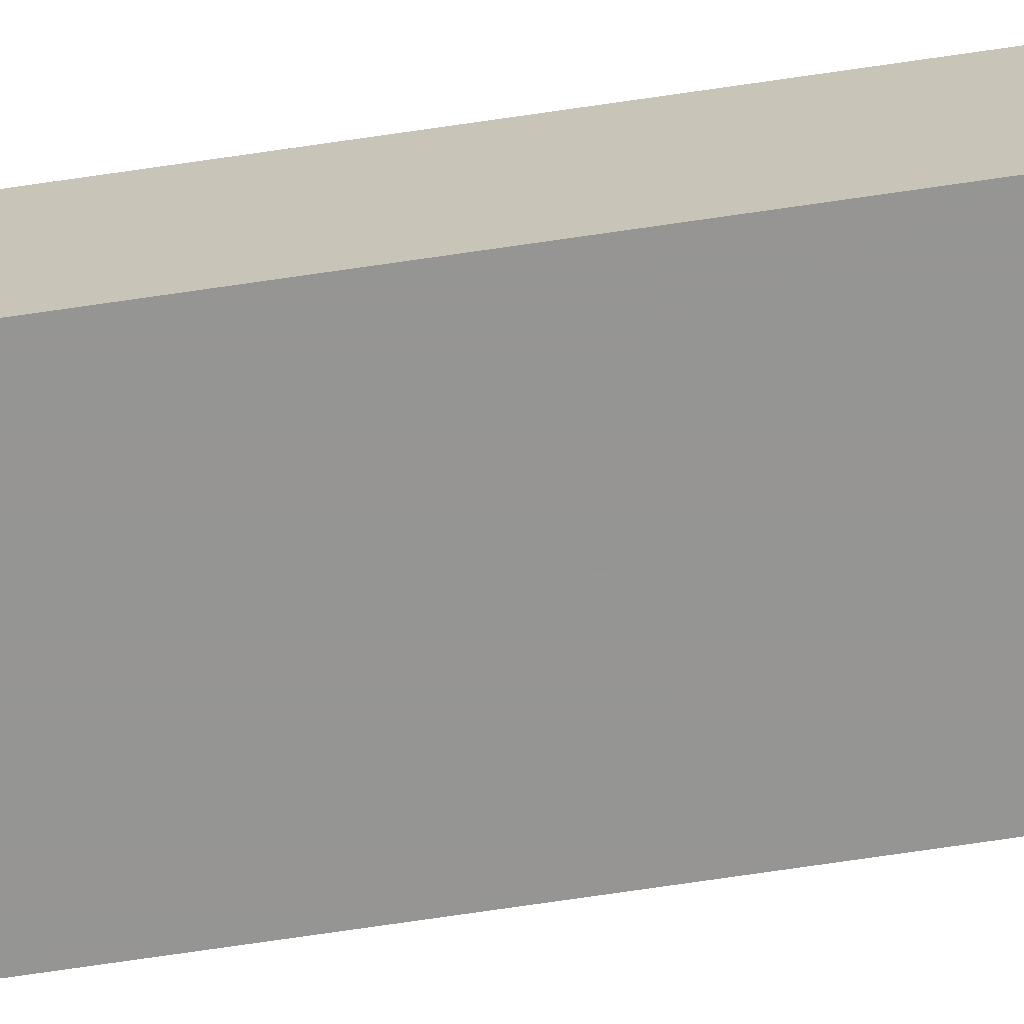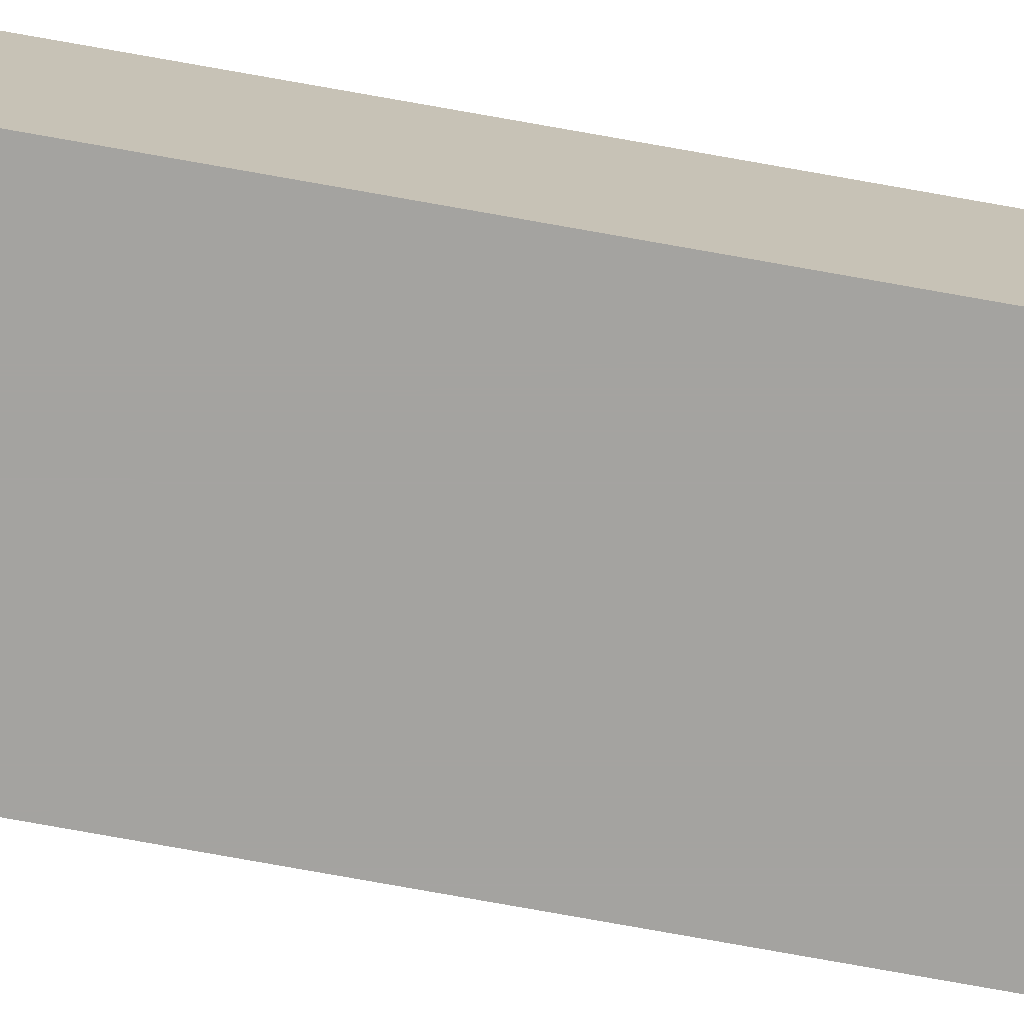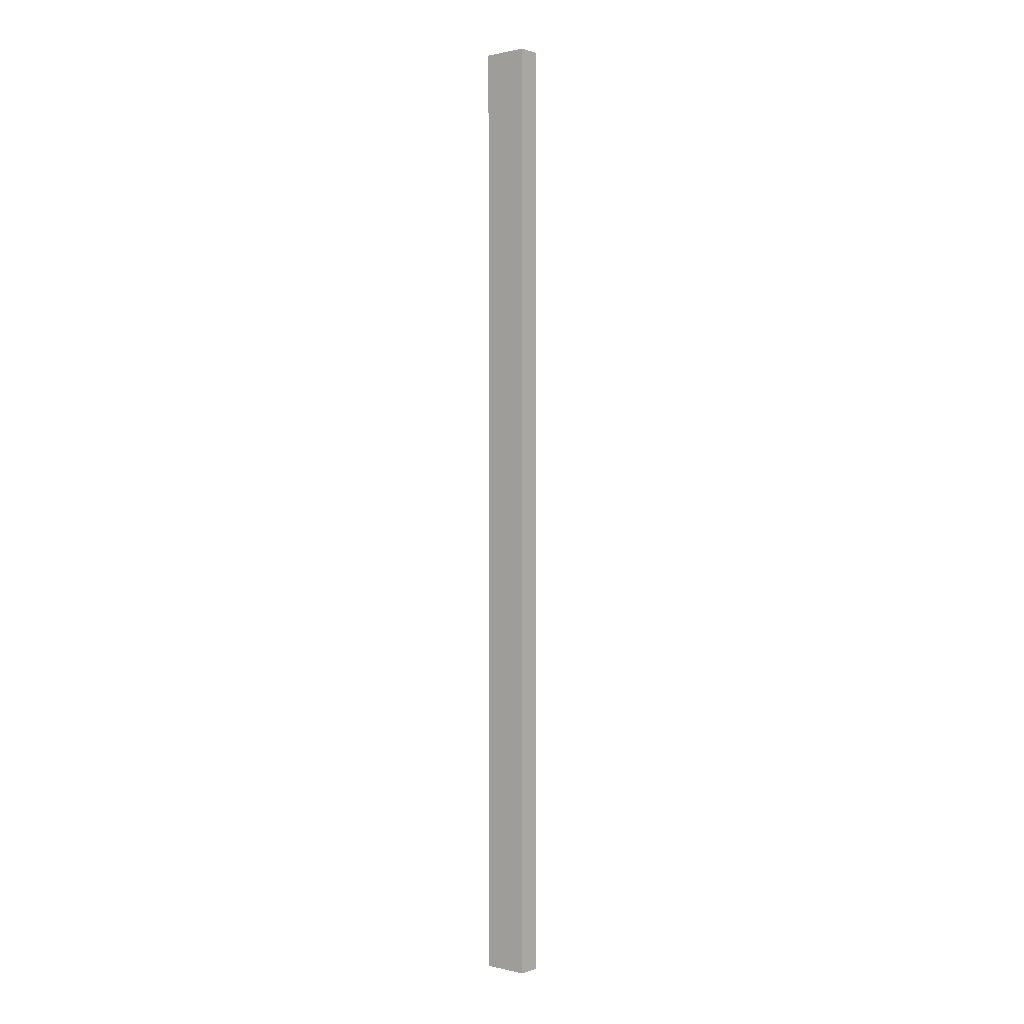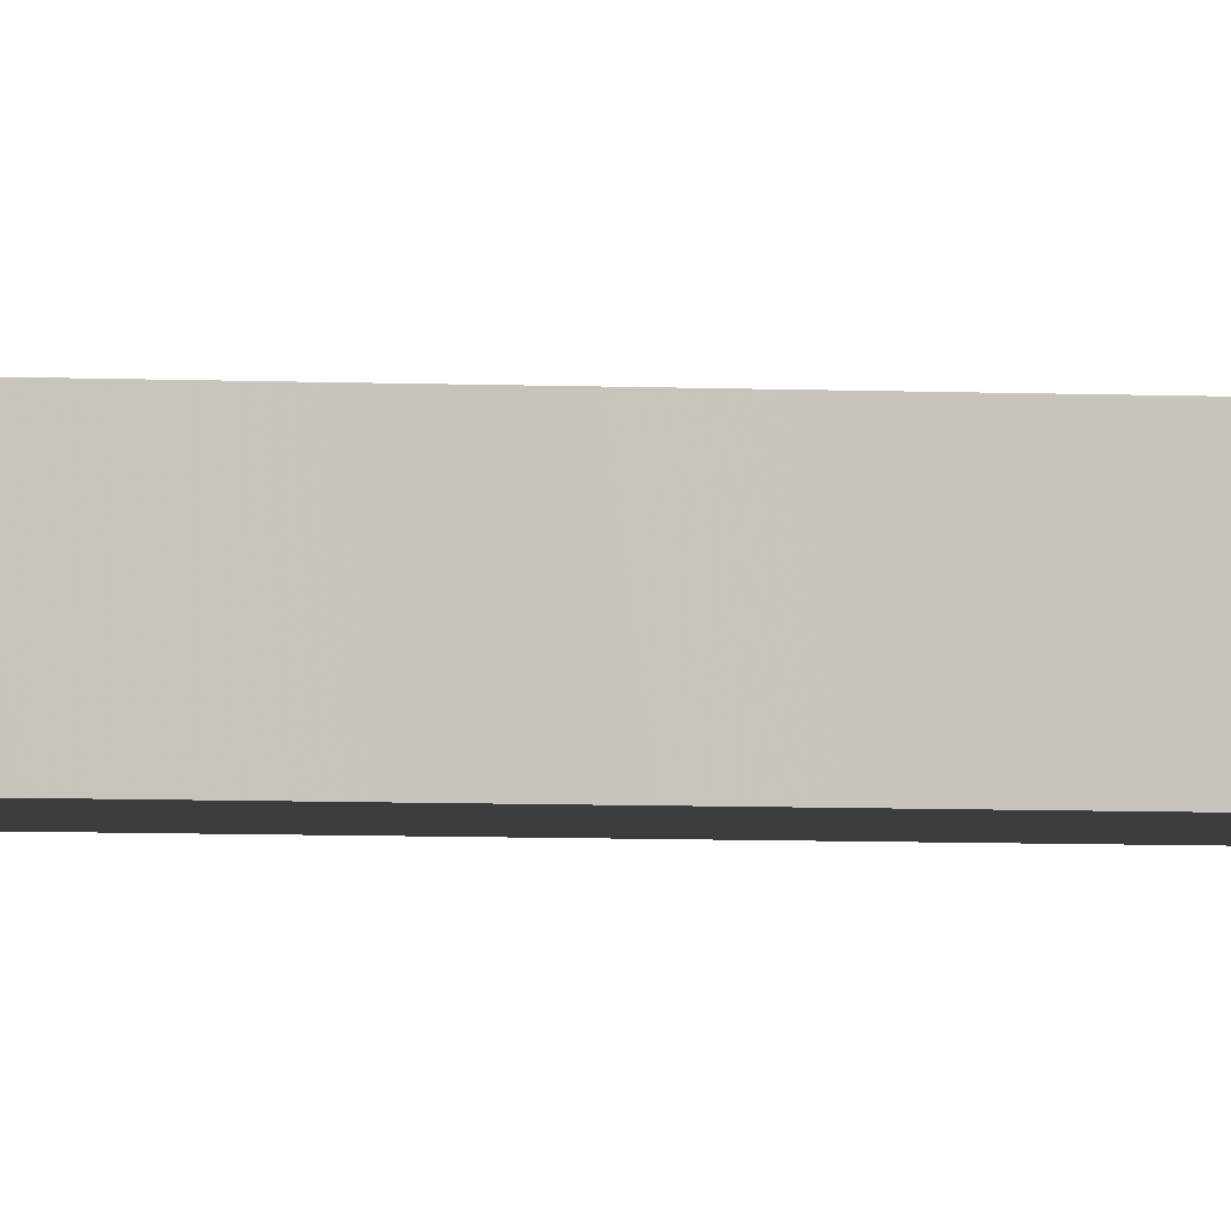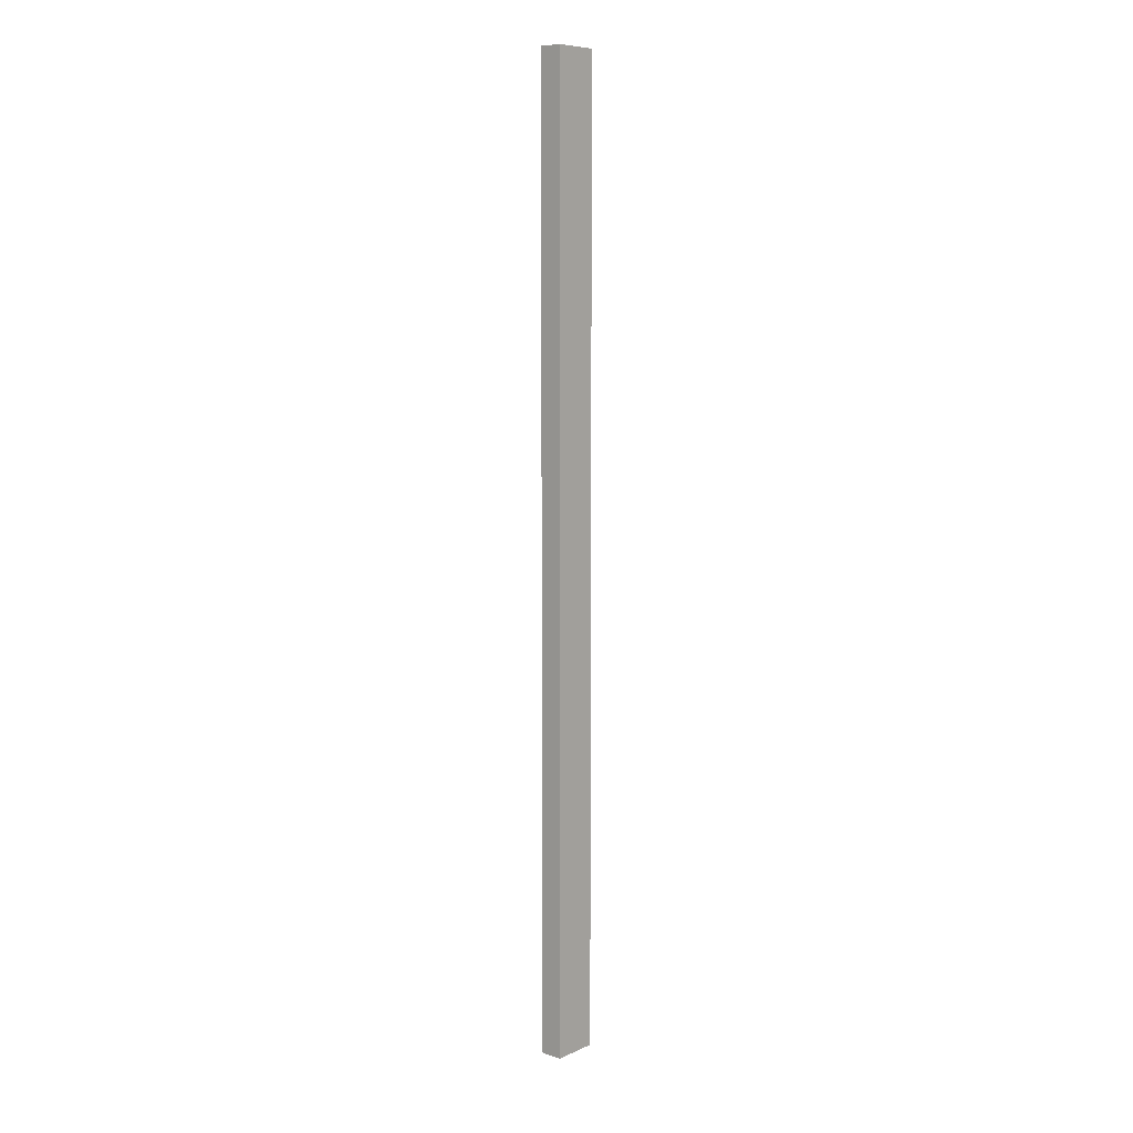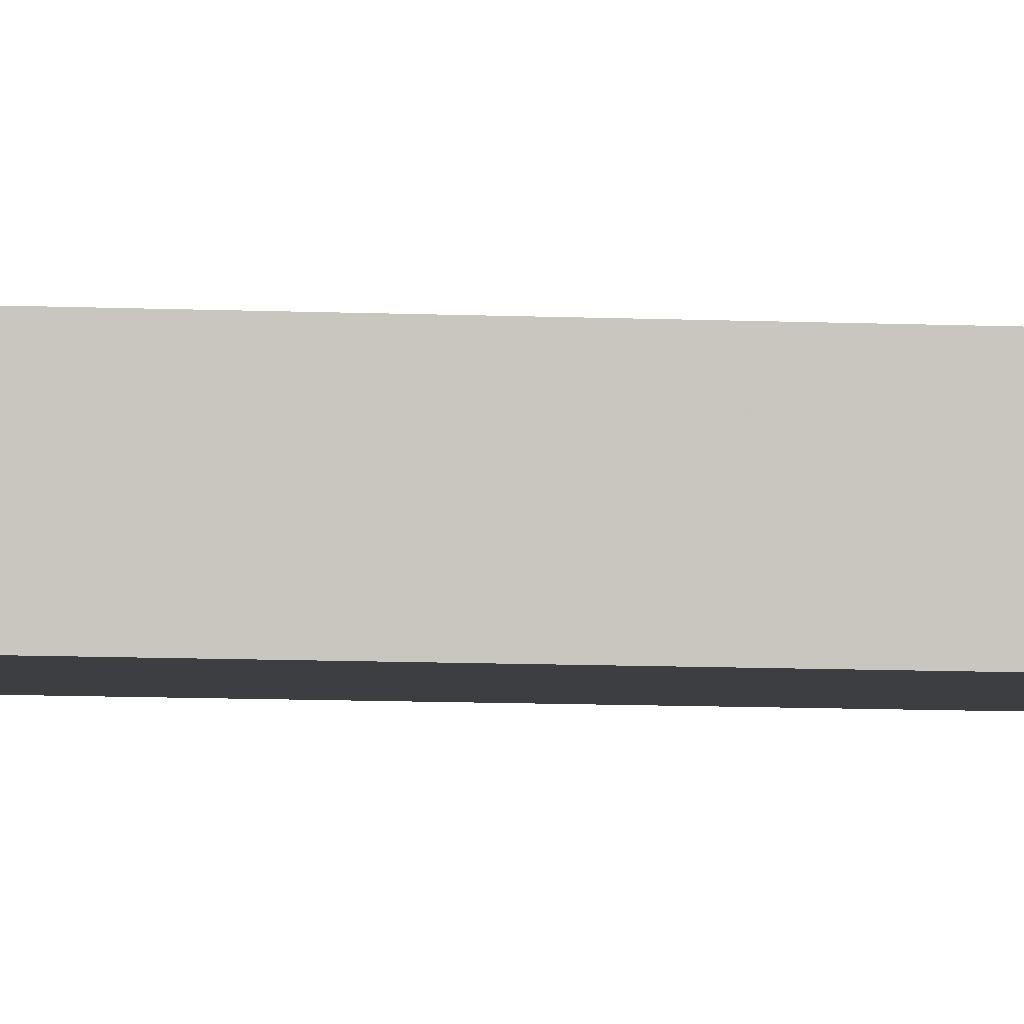
<metadata>
{"format":"obj","ext":"obj","renderer":"f3d","projection":"perspective","resolution":1024,"background":"white","views":[{"elev":-67.4,"azim":-81.4,"up":"+Y"},{"elev":-72.9,"azim":79.7,"up":"+Y"},{"elev":0.6,"azim":-140.2,"up":"+Z"},{"elev":-2.5,"azim":72.5,"up":"+Y"},{"elev":8.2,"azim":-49.4,"up":"+Z"},{"elev":-3.4,"azim":-107.2,"up":"+Y"}]}
</metadata>
<code>
v  -0.1 0 0
v  4 0 0
v  -0.1 2 0
v  4 2 0
v  -0.1 0 86
v  4 0 86
v  -0.1 2 86
v  4 2 86
g Box01
f 1 3 4
f 4 2 1
f 5 6 8
f 8 7 5
f 1 2 6
f 6 5 1
f 2 4 8
f 8 6 2
f 4 3 7
f 7 8 4
f 3 1 5
f 5 7 3
g

</code>
